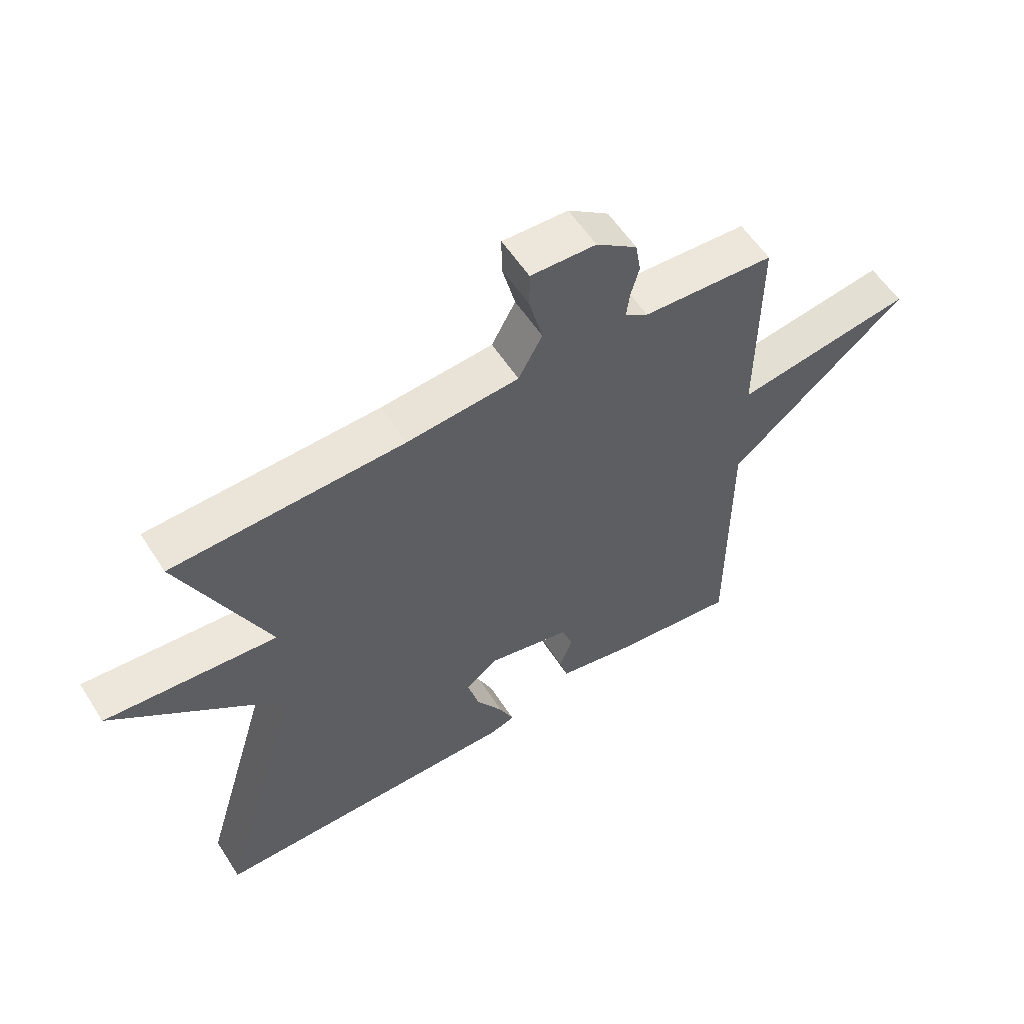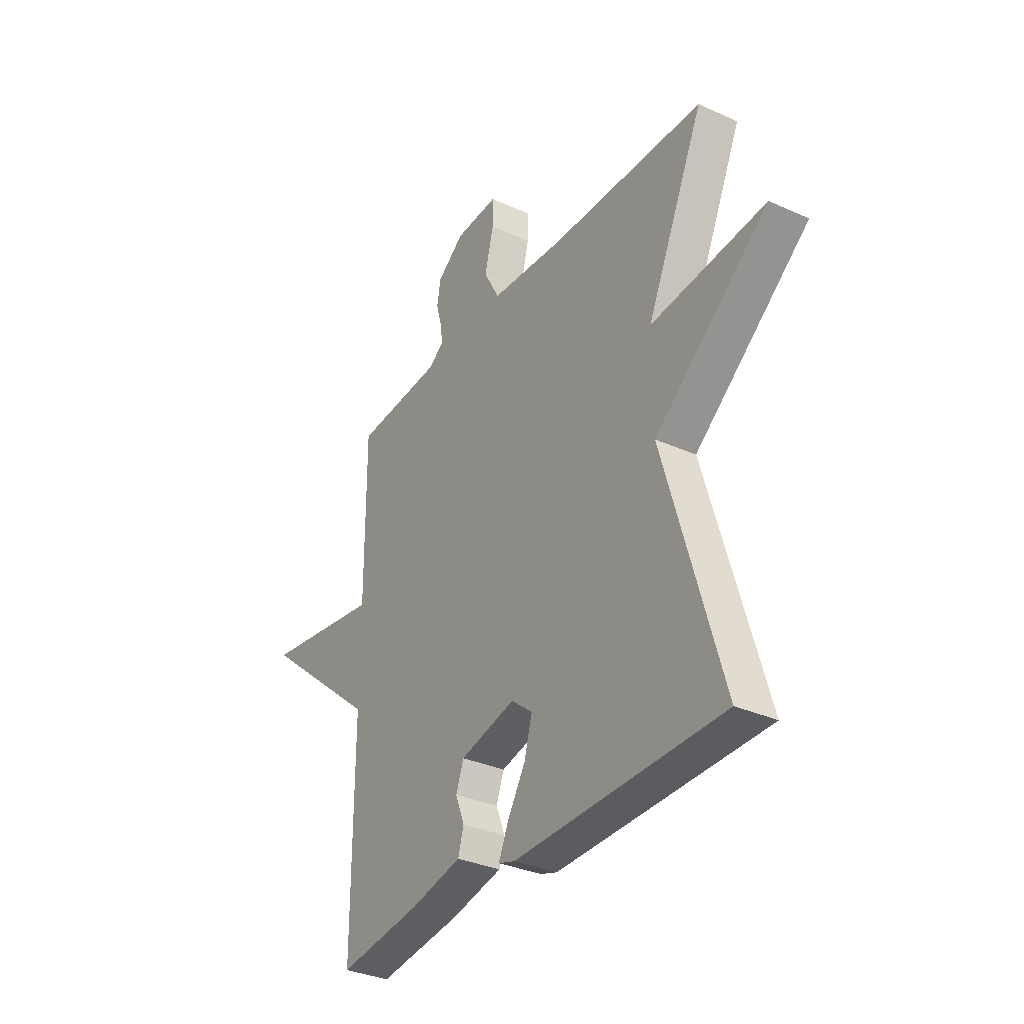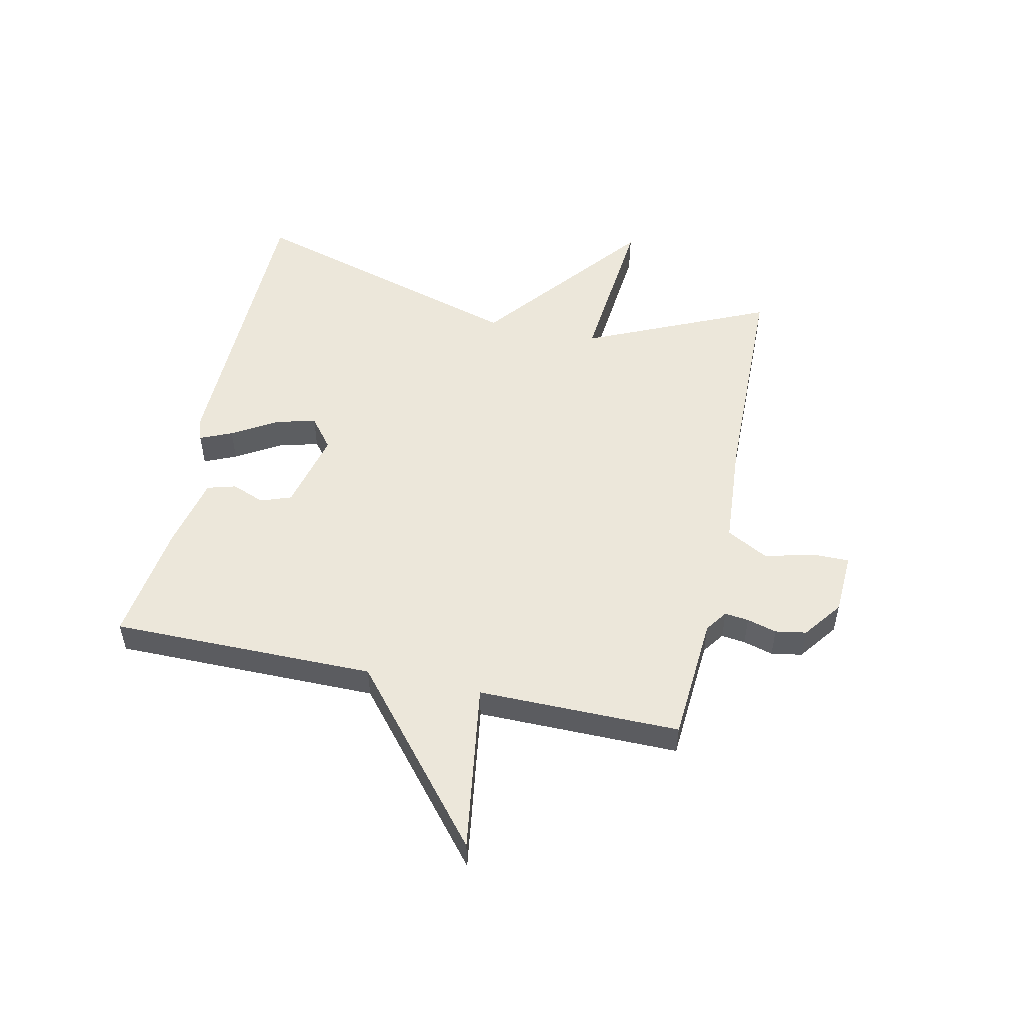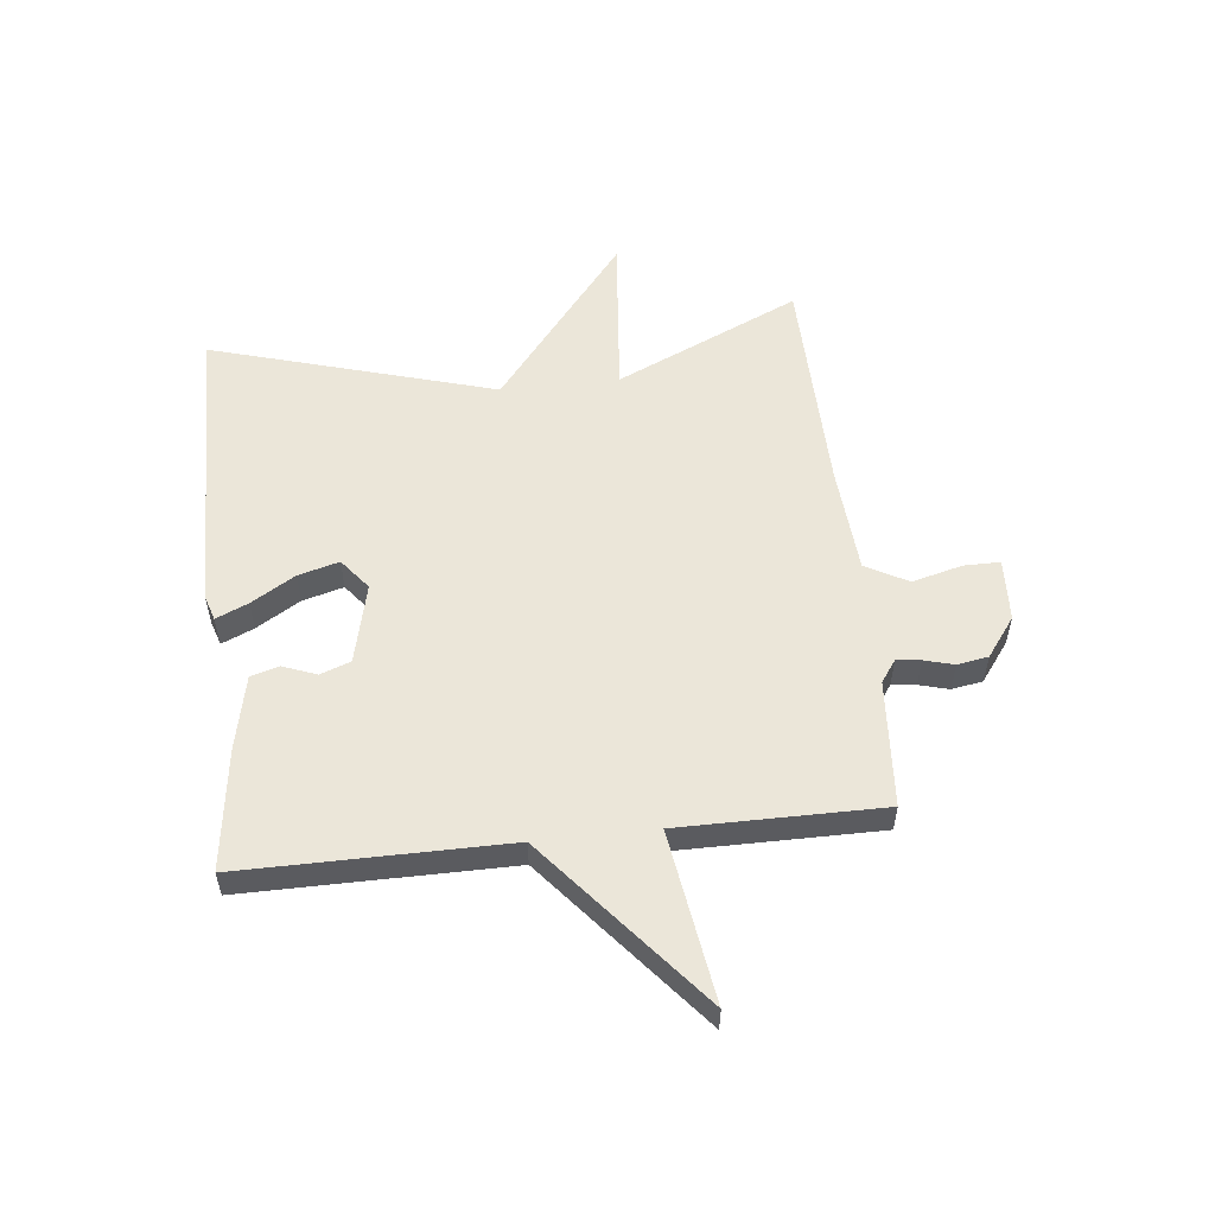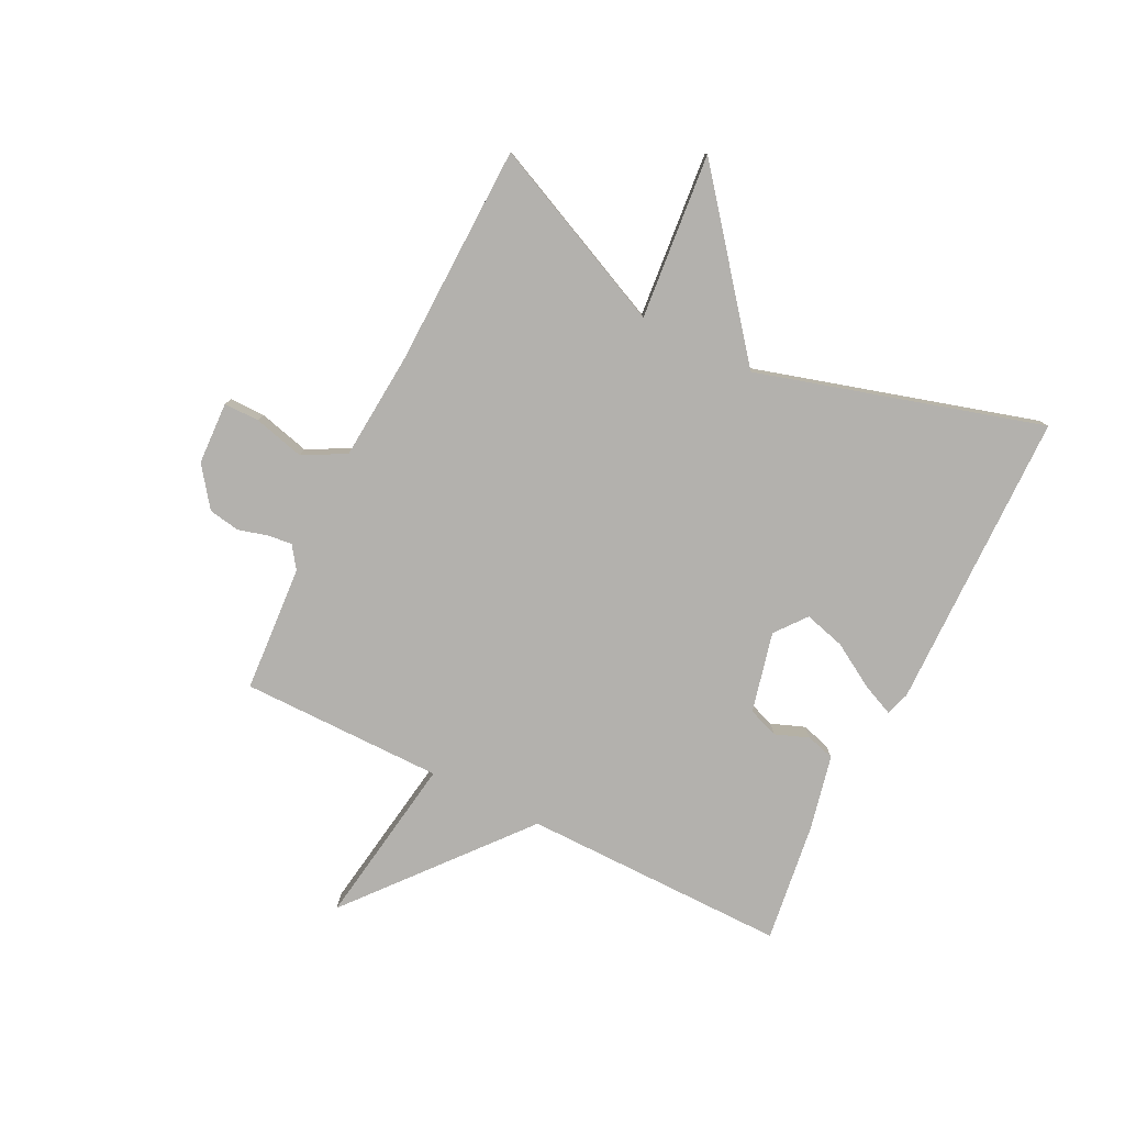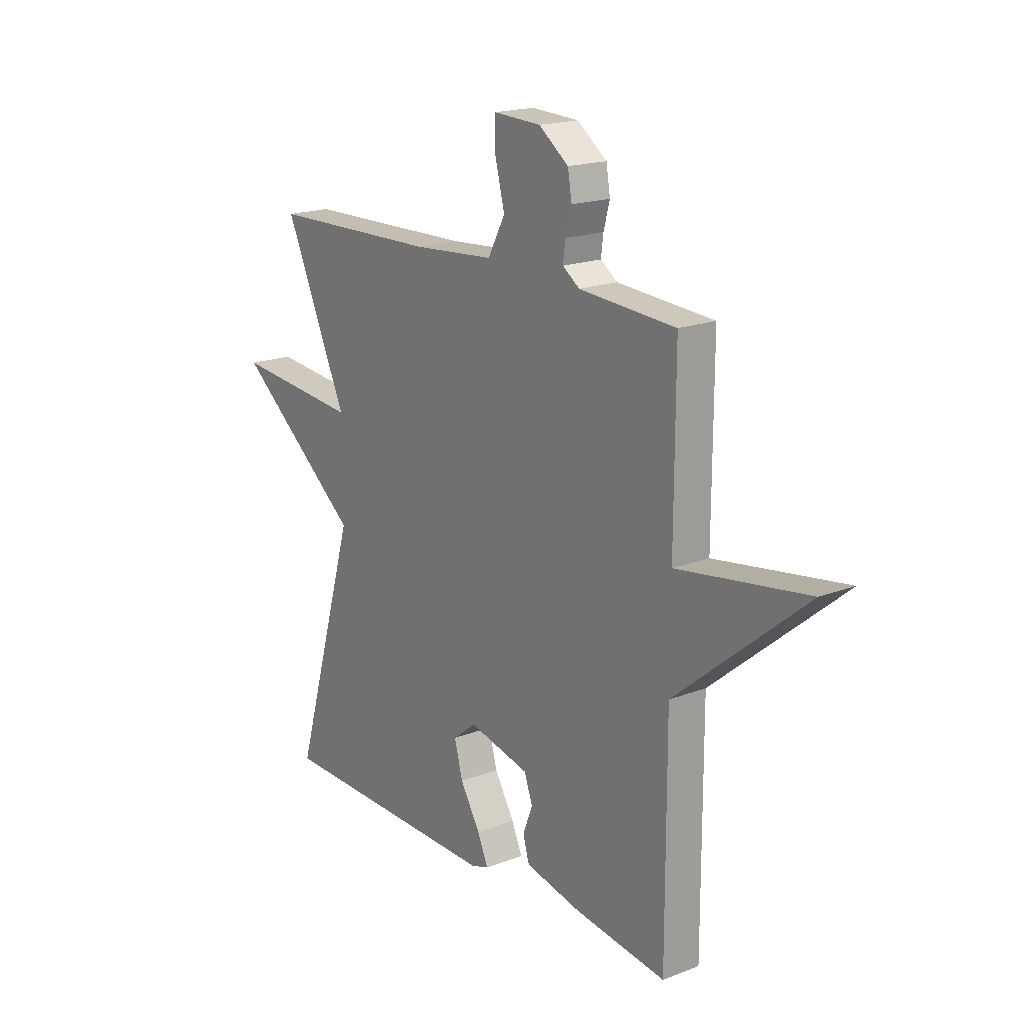
<metadata>
{"format":"obj","ext":"obj","renderer":"f3d","projection":"perspective","resolution":1024,"background":"white","views":[{"elev":57.5,"azim":147.5,"up":"+Z"},{"elev":-33.1,"azim":58.2,"up":"+Z"},{"elev":52.1,"azim":-77.7,"up":"+Y"},{"elev":55.4,"azim":-96.3,"up":"+Y"},{"elev":-79.2,"azim":63.4,"up":"+Y"},{"elev":18.3,"azim":-126.7,"up":"+Z"}]}
</metadata>
<code>
v -0.5 0.07 -0.5
v -0.499 0.07 -0.047
v -0.792 0.07 0.197
v -0.499 0.07 0.153
v -0.5 0.07 0.5
v -0.283 0.07 0.515
v -0.245 0.07 0.542
v -0.25 0.07 0.583
v -0.264 0.07 0.634
v -0.255 0.07 0.687
v -0.188 0.07 0.737
v -0.081 0.07 0.742
v -0.081 0.07 0.681
v -0.103 0.07 0.594
v -0.064 0.07 0.522
v 0.12 0.07 0.508
v 0.5 0.07 0.5
v 0.358 0.07 0.185
v 0.641 0.07 0.212
v 0.358 0.07 -0.015
v 0.5 0.07 -0.5
v -0.013 0.07 -0.508
v -0.054 0.07 -0.495
v -0.03 0.07 -0.44
v 0.015 0.07 -0.365
v 0.034 0.07 -0.295
v -0.019 0.07 -0.253
v -0.156 0.07 -0.286
v -0.175 0.07 -0.338
v -0.153 0.07 -0.395
v -0.167 0.07 -0.444
v -0.294 0.07 -0.472
v -0.5 0 -0.5
v -0.499 0 -0.047
v -0.792 0 0.197
v -0.499 0 0.153
v -0.5 0 0.5
v -0.283 0 0.515
v -0.245 0 0.542
v -0.25 0 0.583
v -0.264 0 0.634
v -0.255 0 0.687
v -0.188 0 0.737
v -0.081 0 0.742
v -0.081 0 0.681
v -0.103 0 0.594
v -0.064 0 0.522
v 0.12 0 0.508
v 0.5 0 0.5
v 0.358 0 0.185
v 0.641 0 0.212
v 0.358 0 -0.015
v 0.5 0 -0.5
v -0.013 0 -0.508
v -0.054 0 -0.495
v -0.03 0 -0.44
v 0.015 0 -0.365
v 0.034 0 -0.295
v -0.019 0 -0.253
v -0.156 0 -0.286
v -0.175 0 -0.338
v -0.153 0 -0.395
v -0.167 0 -0.444
v -0.294 0 -0.472
f 32 1 2
f 31 32 2
f 30 31 2
f 29 30 2
f 28 29 2
f 2 3 4
f 28 2 4
f 27 28 4
f 4 5 6
f 27 4 6
f 26 27 6
f 23 24 25
f 22 23 25
f 21 22 25
f 20 21 25
f 20 25 26
f 18 19 20
f 26 6 7
f 20 26 7
f 18 20 7
f 16 17 18
f 15 16 18
f 12 13 14
f 11 12 14
f 10 11 14
f 9 10 14
f 8 9 14
f 8 14 15
f 7 8 15 18
f 34 33 64
f 34 64 63
f 34 63 62
f 34 62 61
f 34 61 60
f 36 35 34
f 36 34 60
f 36 60 59
f 38 37 36
f 38 36 59
f 38 59 58
f 57 56 55
f 57 55 54
f 57 54 53
f 57 53 52
f 58 57 52
f 52 51 50
f 39 38 58
f 39 58 52
f 39 52 50
f 50 49 48
f 50 48 47
f 46 45 44
f 46 44 43
f 46 43 42
f 46 42 41
f 46 41 40
f 47 46 40
f 50 47 40 39
f 1 33 34 2
f 2 34 35 3
f 3 35 36 4
f 4 36 37 5
f 5 37 38 6
f 6 38 39 7
f 7 39 40 8
f 8 40 41 9
f 9 41 42 10
f 10 42 43 11
f 11 43 44 12
f 12 44 45 13
f 13 45 46 14
f 14 46 47 15
f 15 47 48 16
f 16 48 49 17
f 17 49 50 18
f 18 50 51 19
f 19 51 52 20
f 20 52 53 21
f 21 53 54 22
f 22 54 55 23
f 23 55 56 24
f 24 56 57 25
f 25 57 58 26
f 26 58 59 27
f 27 59 60 28
f 28 60 61 29
f 29 61 62 30
f 30 62 63 31
f 31 63 64 32
f 32 64 33 1

</code>
